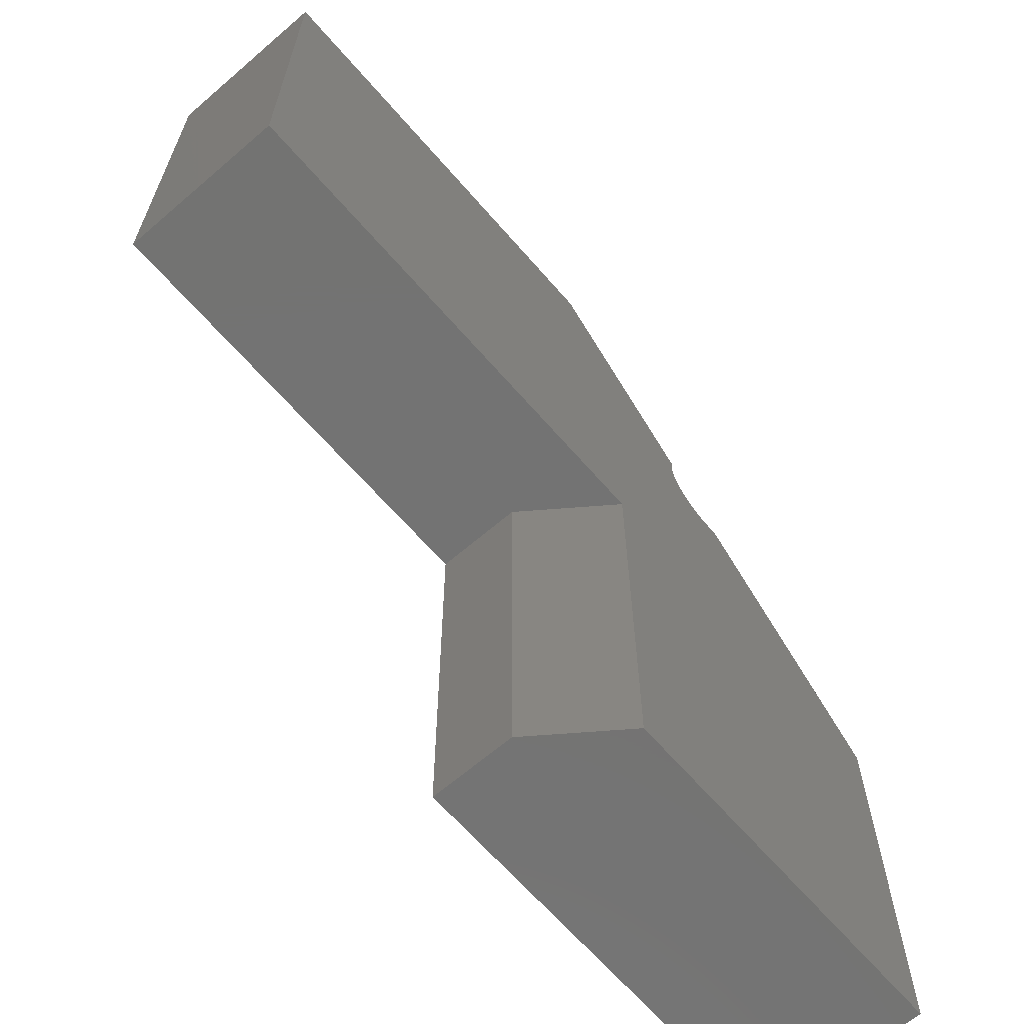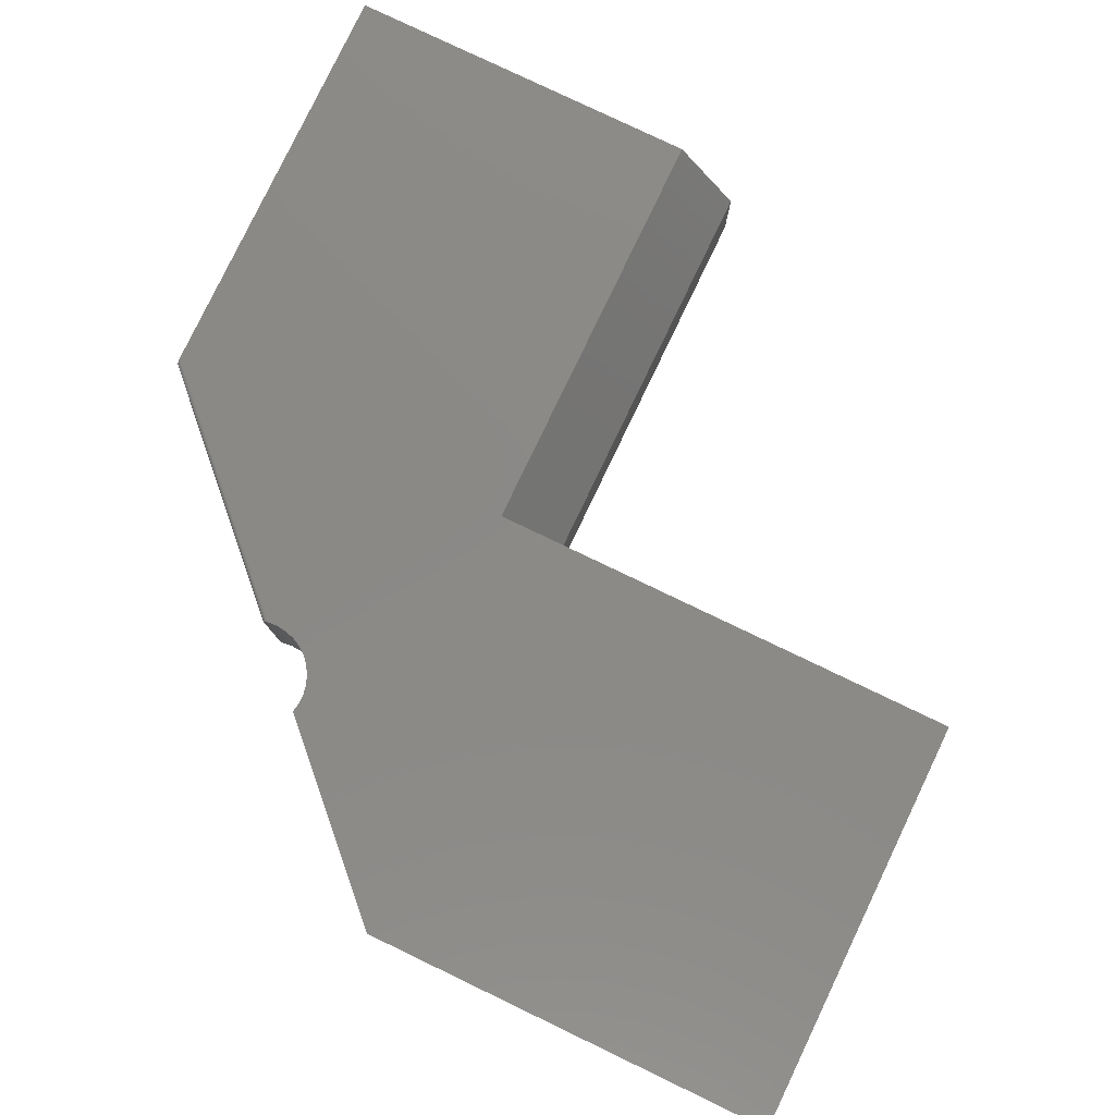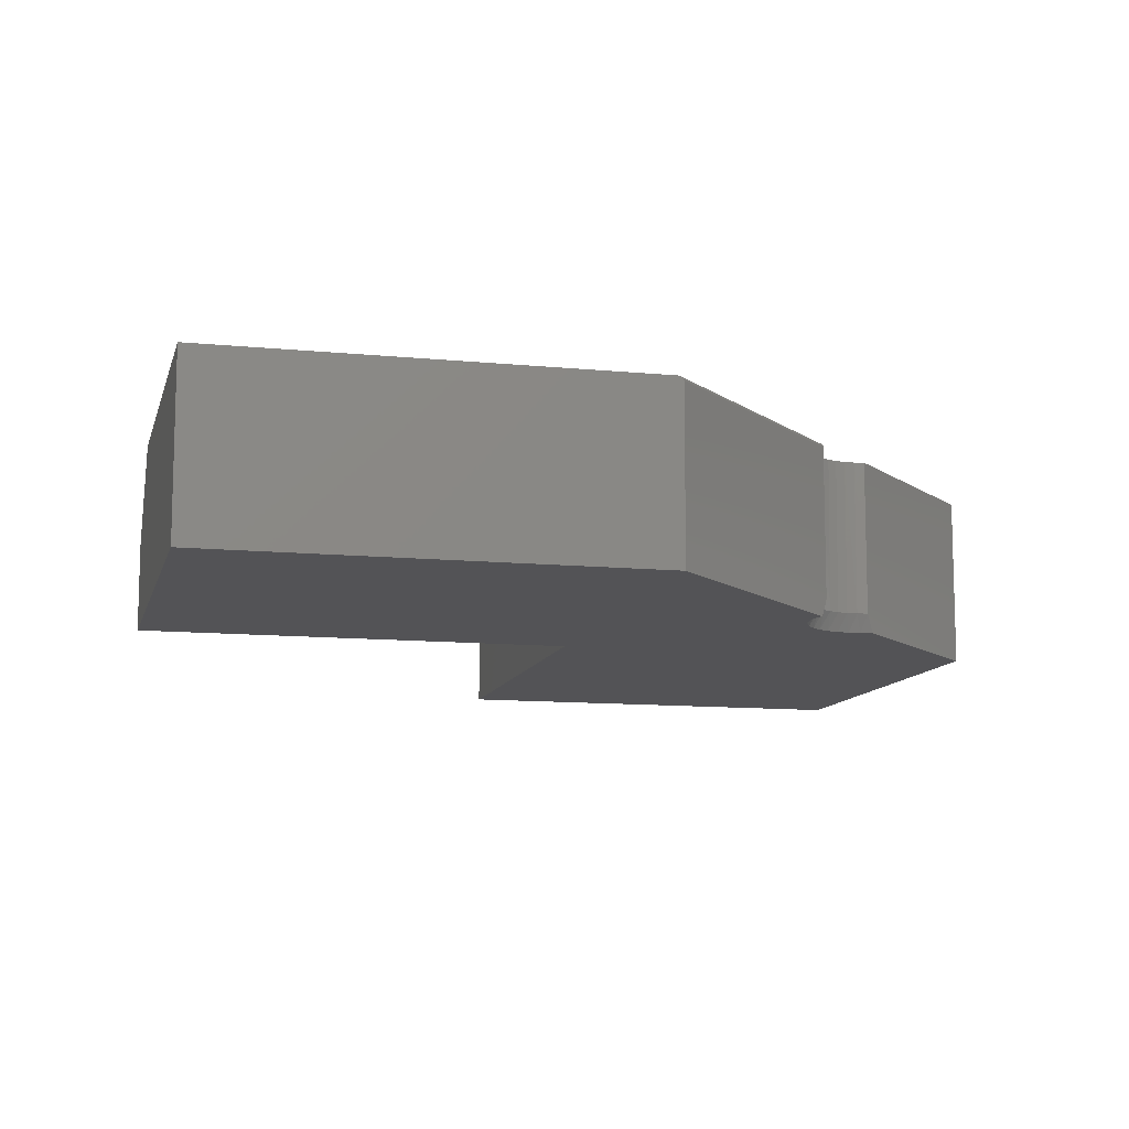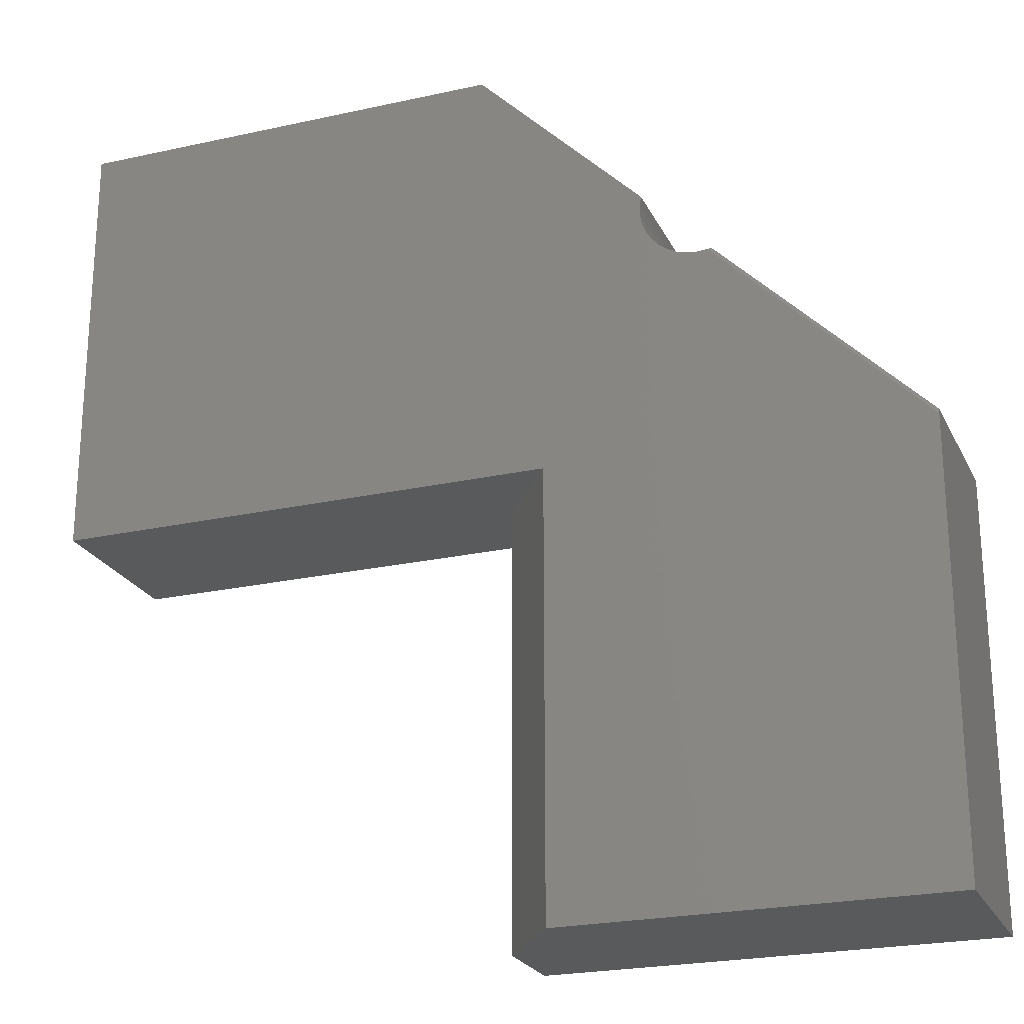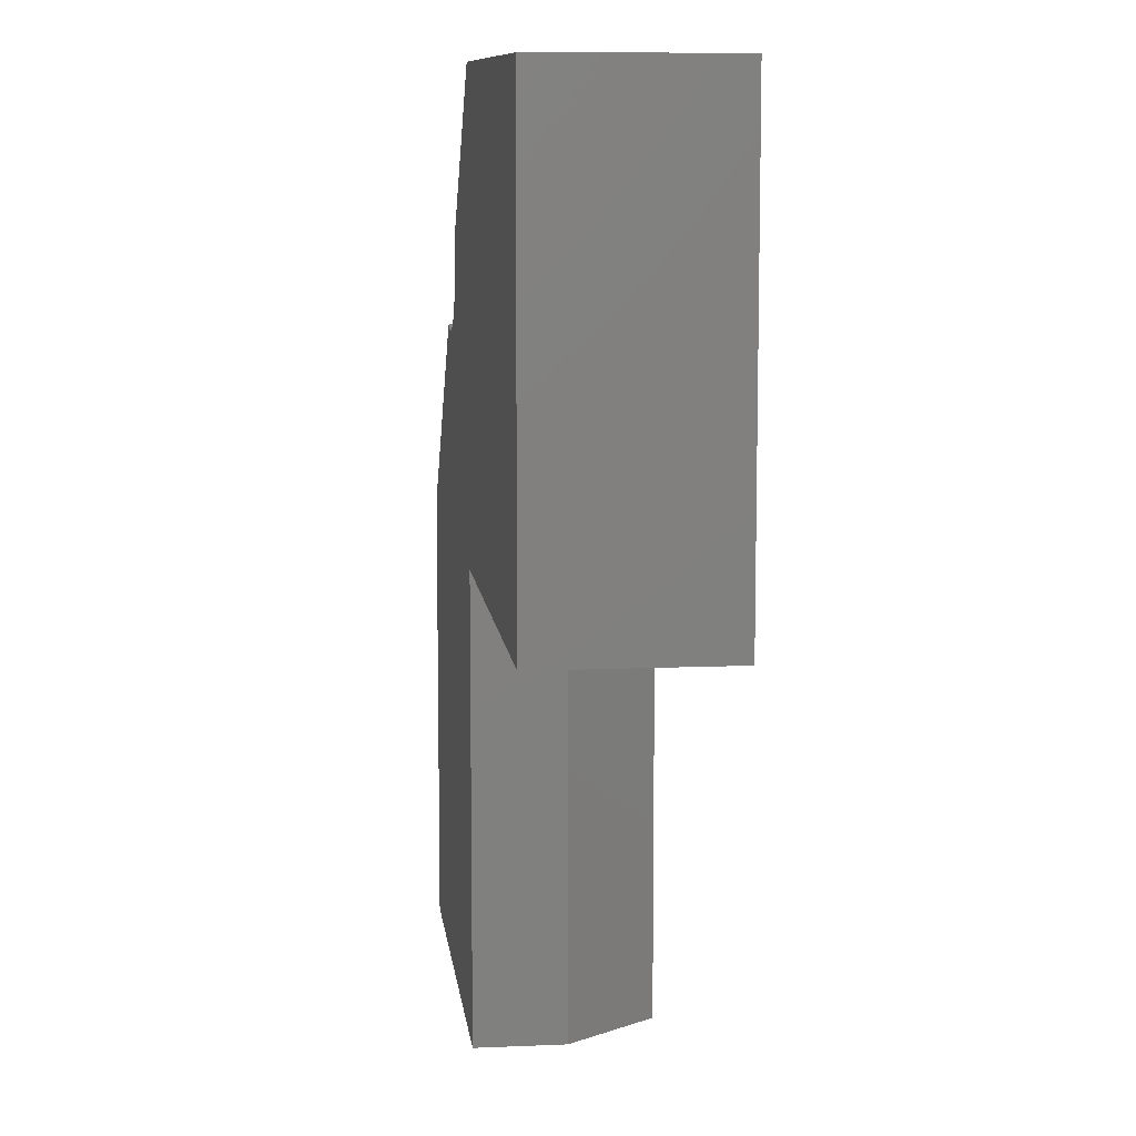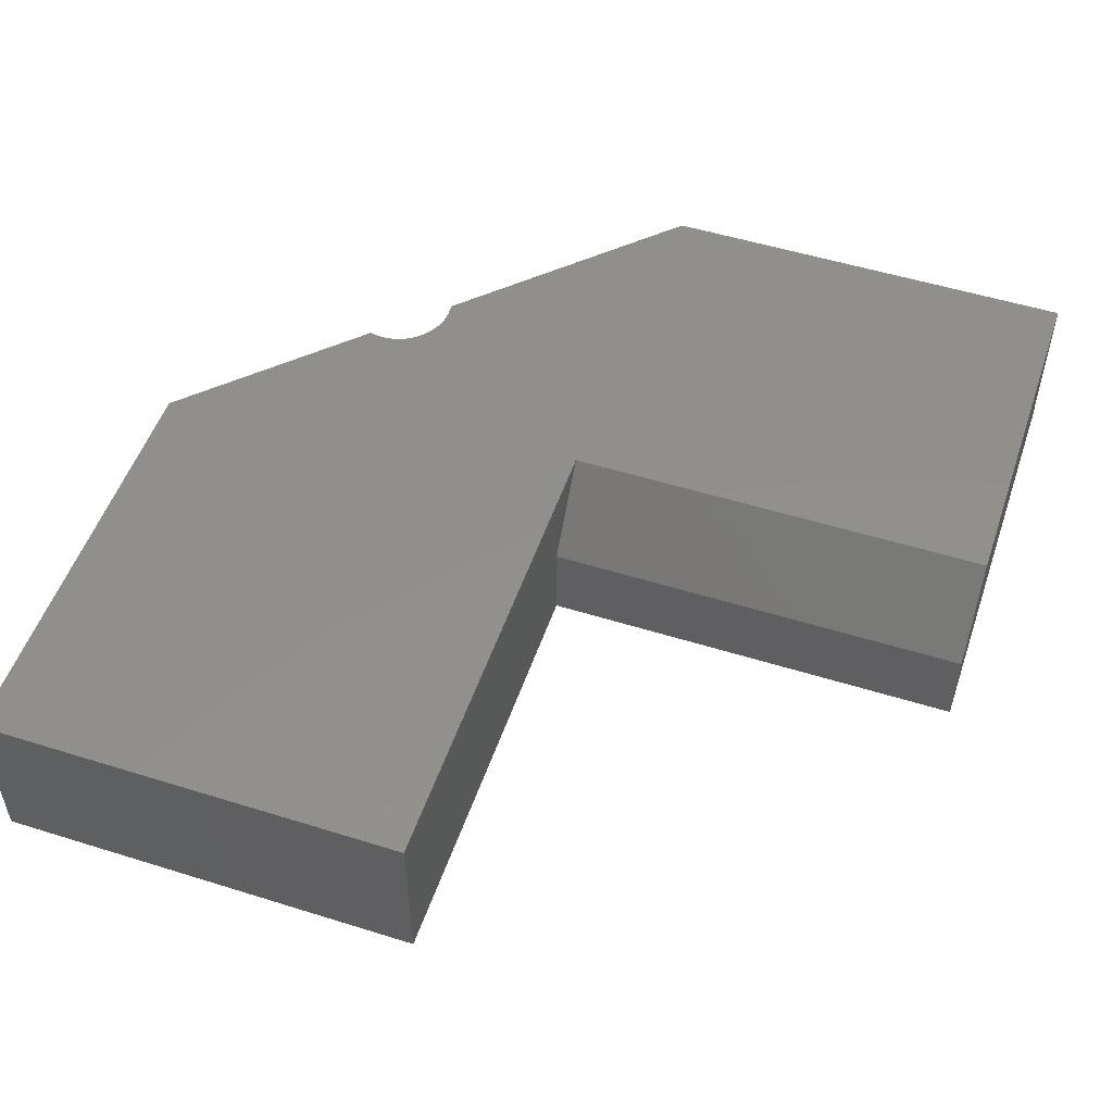
<metadata>
{"format":"stl","ext":"stl","renderer":"f3d","projection":"perspective","resolution":1024,"background":"white","views":[{"elev":-65.2,"azim":-49.1,"up":"+Y"},{"elev":79.8,"azim":-154.4,"up":"+Z"},{"elev":-10.8,"azim":76.2,"up":"+Z"},{"elev":-23.3,"azim":20.6,"up":"+Y"},{"elev":9.6,"azim":-96.5,"up":"+Y"},{"elev":51.9,"azim":-71.3,"up":"+Z"}]}
</metadata>
<code>
# stl→obj: 67 verts, 130 faces
v 0.3737 0.3286 0
v 0.3947 0.3298 0
v 0.75 0 0
v 0.4151 0.3349 0
v 0 0 0
v -0.75 0 0
v 0.75 -0.75 0
v 0 -0.75 0
v -0.75 0.75 0
v 0 0.75 0
v 0.2717 0.4783 0
v 0.2666 0.4579 0
v 0.2655 0.4369 0
v 0.2682 0.4161 0
v 0.2748 0.3961 0
v 0.2849 0.3777 0
v 0.2983 0.3615 0
v 0.3145 0.3481 0
v 0.3329 0.3379 0
v 0.3529 0.3314 0
v 0.3935 0.3454 0.2969
v 0.3761 0.3442 0.2969
v 0.75 -0.01105 0.2969
v 0.1094 0 0.2969
v 0.1094 -0.75 0.2969
v 0.75 -0.75 0.2969
v -0.75 0 0.2969
v 0.3587 0.3461 0.2969
v 0.3419 0.3511 0.2969
v 0.3263 0.3591 0.2969
v 0.3124 0.3697 0.2969
v 0.3006 0.3827 0.2969
v 0.2913 0.3975 0.2969
v 0.2849 0.4138 0.2969
v 0.2815 0.431 0.2969
v 0.2813 0.4485 0.2969
v 0.2842 0.4658 0.2969
v 0 0.75 0.2969
v -0.75 0.75 0.2969
v 0 0 0.1484
v 0 -0.75 0.1484
v 0.2842 0.4658 0.03125
v 0.4026 0.3474 0.03125
v 0.4009 0.3469 0.2937
v 0.4026 0.3474 0.2891
v 0.4022 0.3473 0.2915
v 0.3845 0.3444 0.03125
v 0.3662 0.3449 0.03125
v 0.3482 0.3488 0.03125
v 0.3314 0.3561 0.03125
v 0.3162 0.3664 0.03125
v 0.3032 0.3794 0.03125
v 0.2929 0.3945 0.03125
v 0.2857 0.4114 0.03125
v 0.2817 0.4293 0.03125
v 0.3951 0.3457 0.2968
v 0.3965 0.346 0.2965
v 0.399 0.3465 0.2954
v 0.2812 0.4477 0.03125
v 0.75 0 0.2891
v 0.75 -0.0001366 0.2903
v 0.75 -0.001197 0.2926
v 0.75 -0.003181 0.2945
v 0.75 -0.004466 0.2953
v 0.75 -0.005909 0.296
v 0.75 -0.007482 0.2965
v 0.75 -0.009149 0.2968
f 1 2 3
f 2 4 3
f 5 6 1
f 5 1 3
f 5 3 7
f 5 7 8
f 6 9 10
f 6 10 11
f 6 11 12
f 6 12 13
f 6 13 14
f 6 14 15
f 6 15 16
f 6 16 17
f 6 17 18
f 6 18 19
f 6 19 20
f 6 20 1
f 21 22 23
f 24 25 26
f 24 26 23
f 24 23 22
f 24 22 27
f 27 22 28
f 27 28 29
f 27 29 30
f 27 30 31
f 27 31 32
f 27 32 33
f 27 33 34
f 27 34 35
f 27 35 36
f 27 36 37
f 27 37 38
f 27 38 39
f 6 5 27
f 27 5 40
f 27 40 24
f 39 9 27
f 27 9 6
f 40 5 41
f 41 5 8
f 10 38 11
f 11 38 37
f 11 37 42
f 25 24 41
f 41 24 40
f 38 10 39
f 39 10 9
f 43 44 45
f 44 46 45
f 22 47 48
f 48 28 22
f 28 48 49
f 49 29 28
f 29 49 50
f 50 30 29
f 30 50 51
f 51 31 30
f 31 51 52
f 52 32 31
f 32 52 53
f 53 33 32
f 33 53 54
f 54 34 33
f 34 54 55
f 43 56 57
f 43 57 58
f 43 58 44
f 21 56 43
f 21 43 47
f 21 47 22
f 34 55 35
f 35 55 59
f 35 59 36
f 36 59 42
f 36 42 37
f 60 3 45
f 45 3 4
f 45 4 43
f 42 12 11
f 42 59 12
f 43 2 47
f 43 4 2
f 59 13 12
f 55 14 13
f 55 13 59
f 54 15 14
f 54 14 55
f 53 16 15
f 53 15 54
f 52 17 16
f 52 16 53
f 18 51 50
f 18 17 51
f 51 17 52
f 19 50 49
f 19 18 50
f 20 49 48
f 20 19 49
f 1 48 47
f 1 20 48
f 2 1 47
f 60 61 62
f 23 26 7
f 3 60 62
f 3 62 63
f 3 63 64
f 3 64 65
f 3 65 66
f 3 66 67
f 3 67 23
f 3 23 7
f 21 67 56
f 21 23 67
f 45 61 60
f 45 46 61
f 61 46 62
f 62 46 44
f 62 44 63
f 63 44 58
f 63 58 64
f 65 64 58
f 58 57 65
f 65 57 66
f 66 57 56
f 66 56 67
f 7 26 8
f 8 26 25
f 8 25 41

</code>
